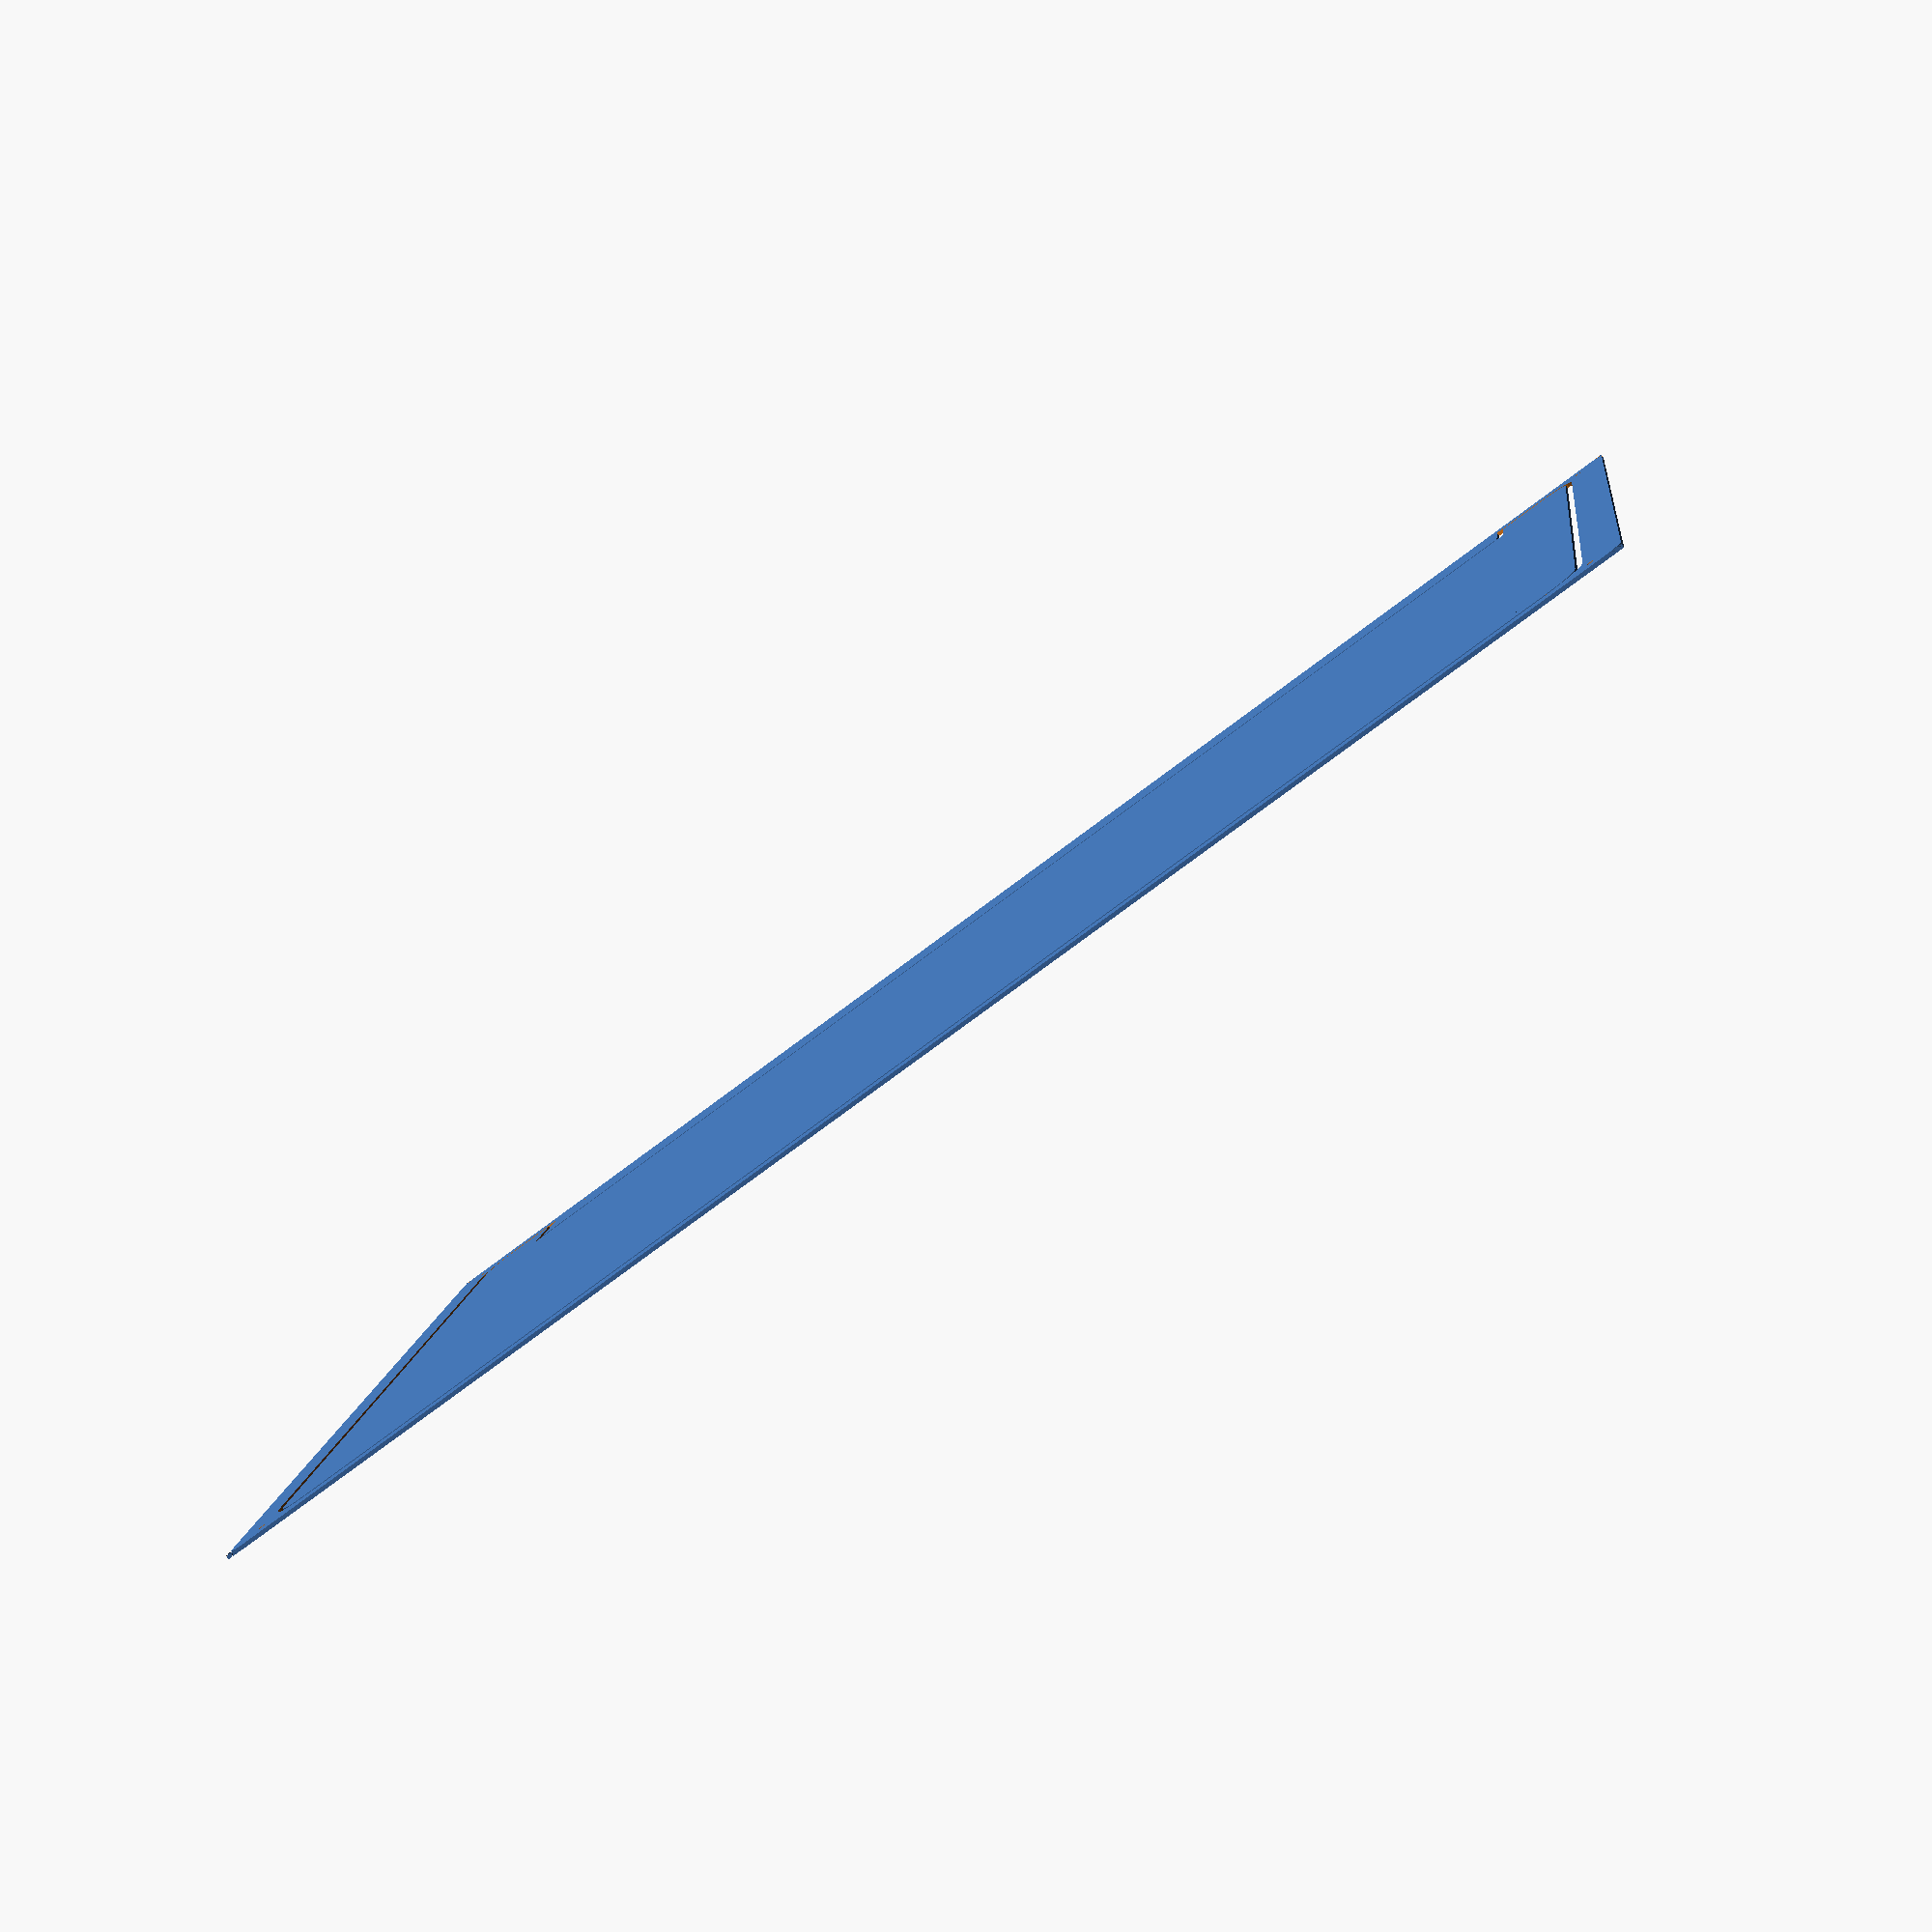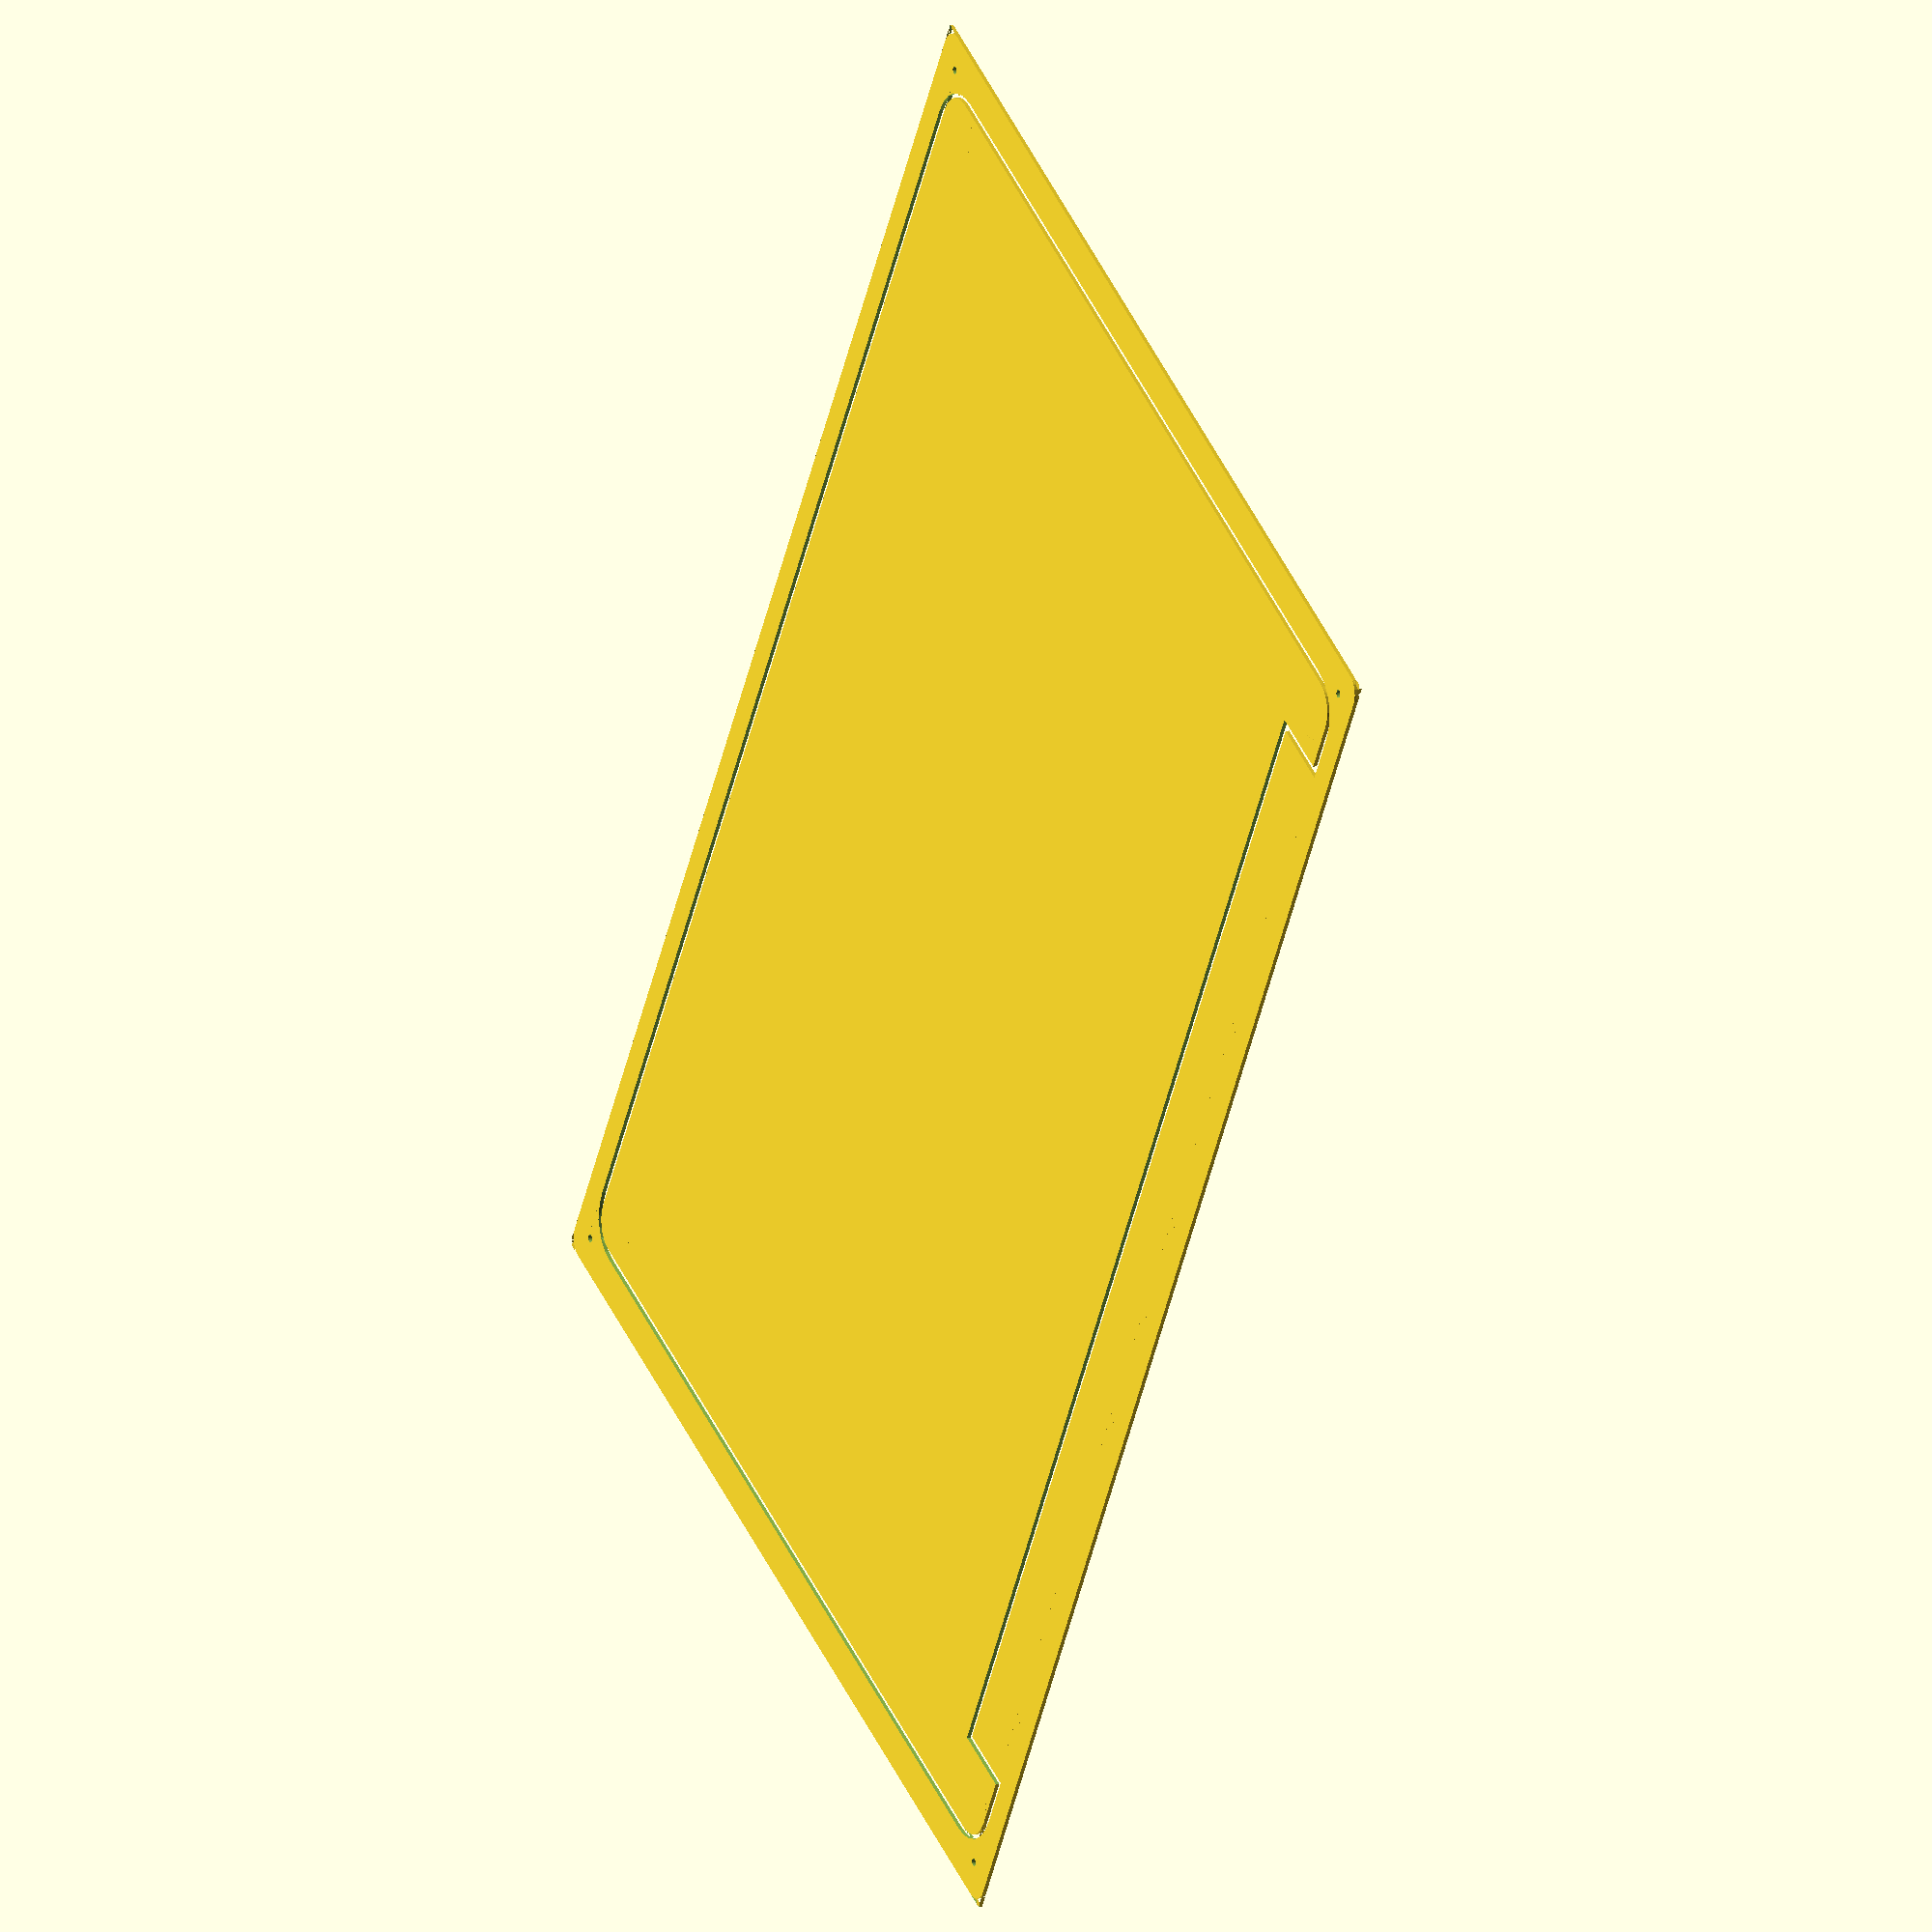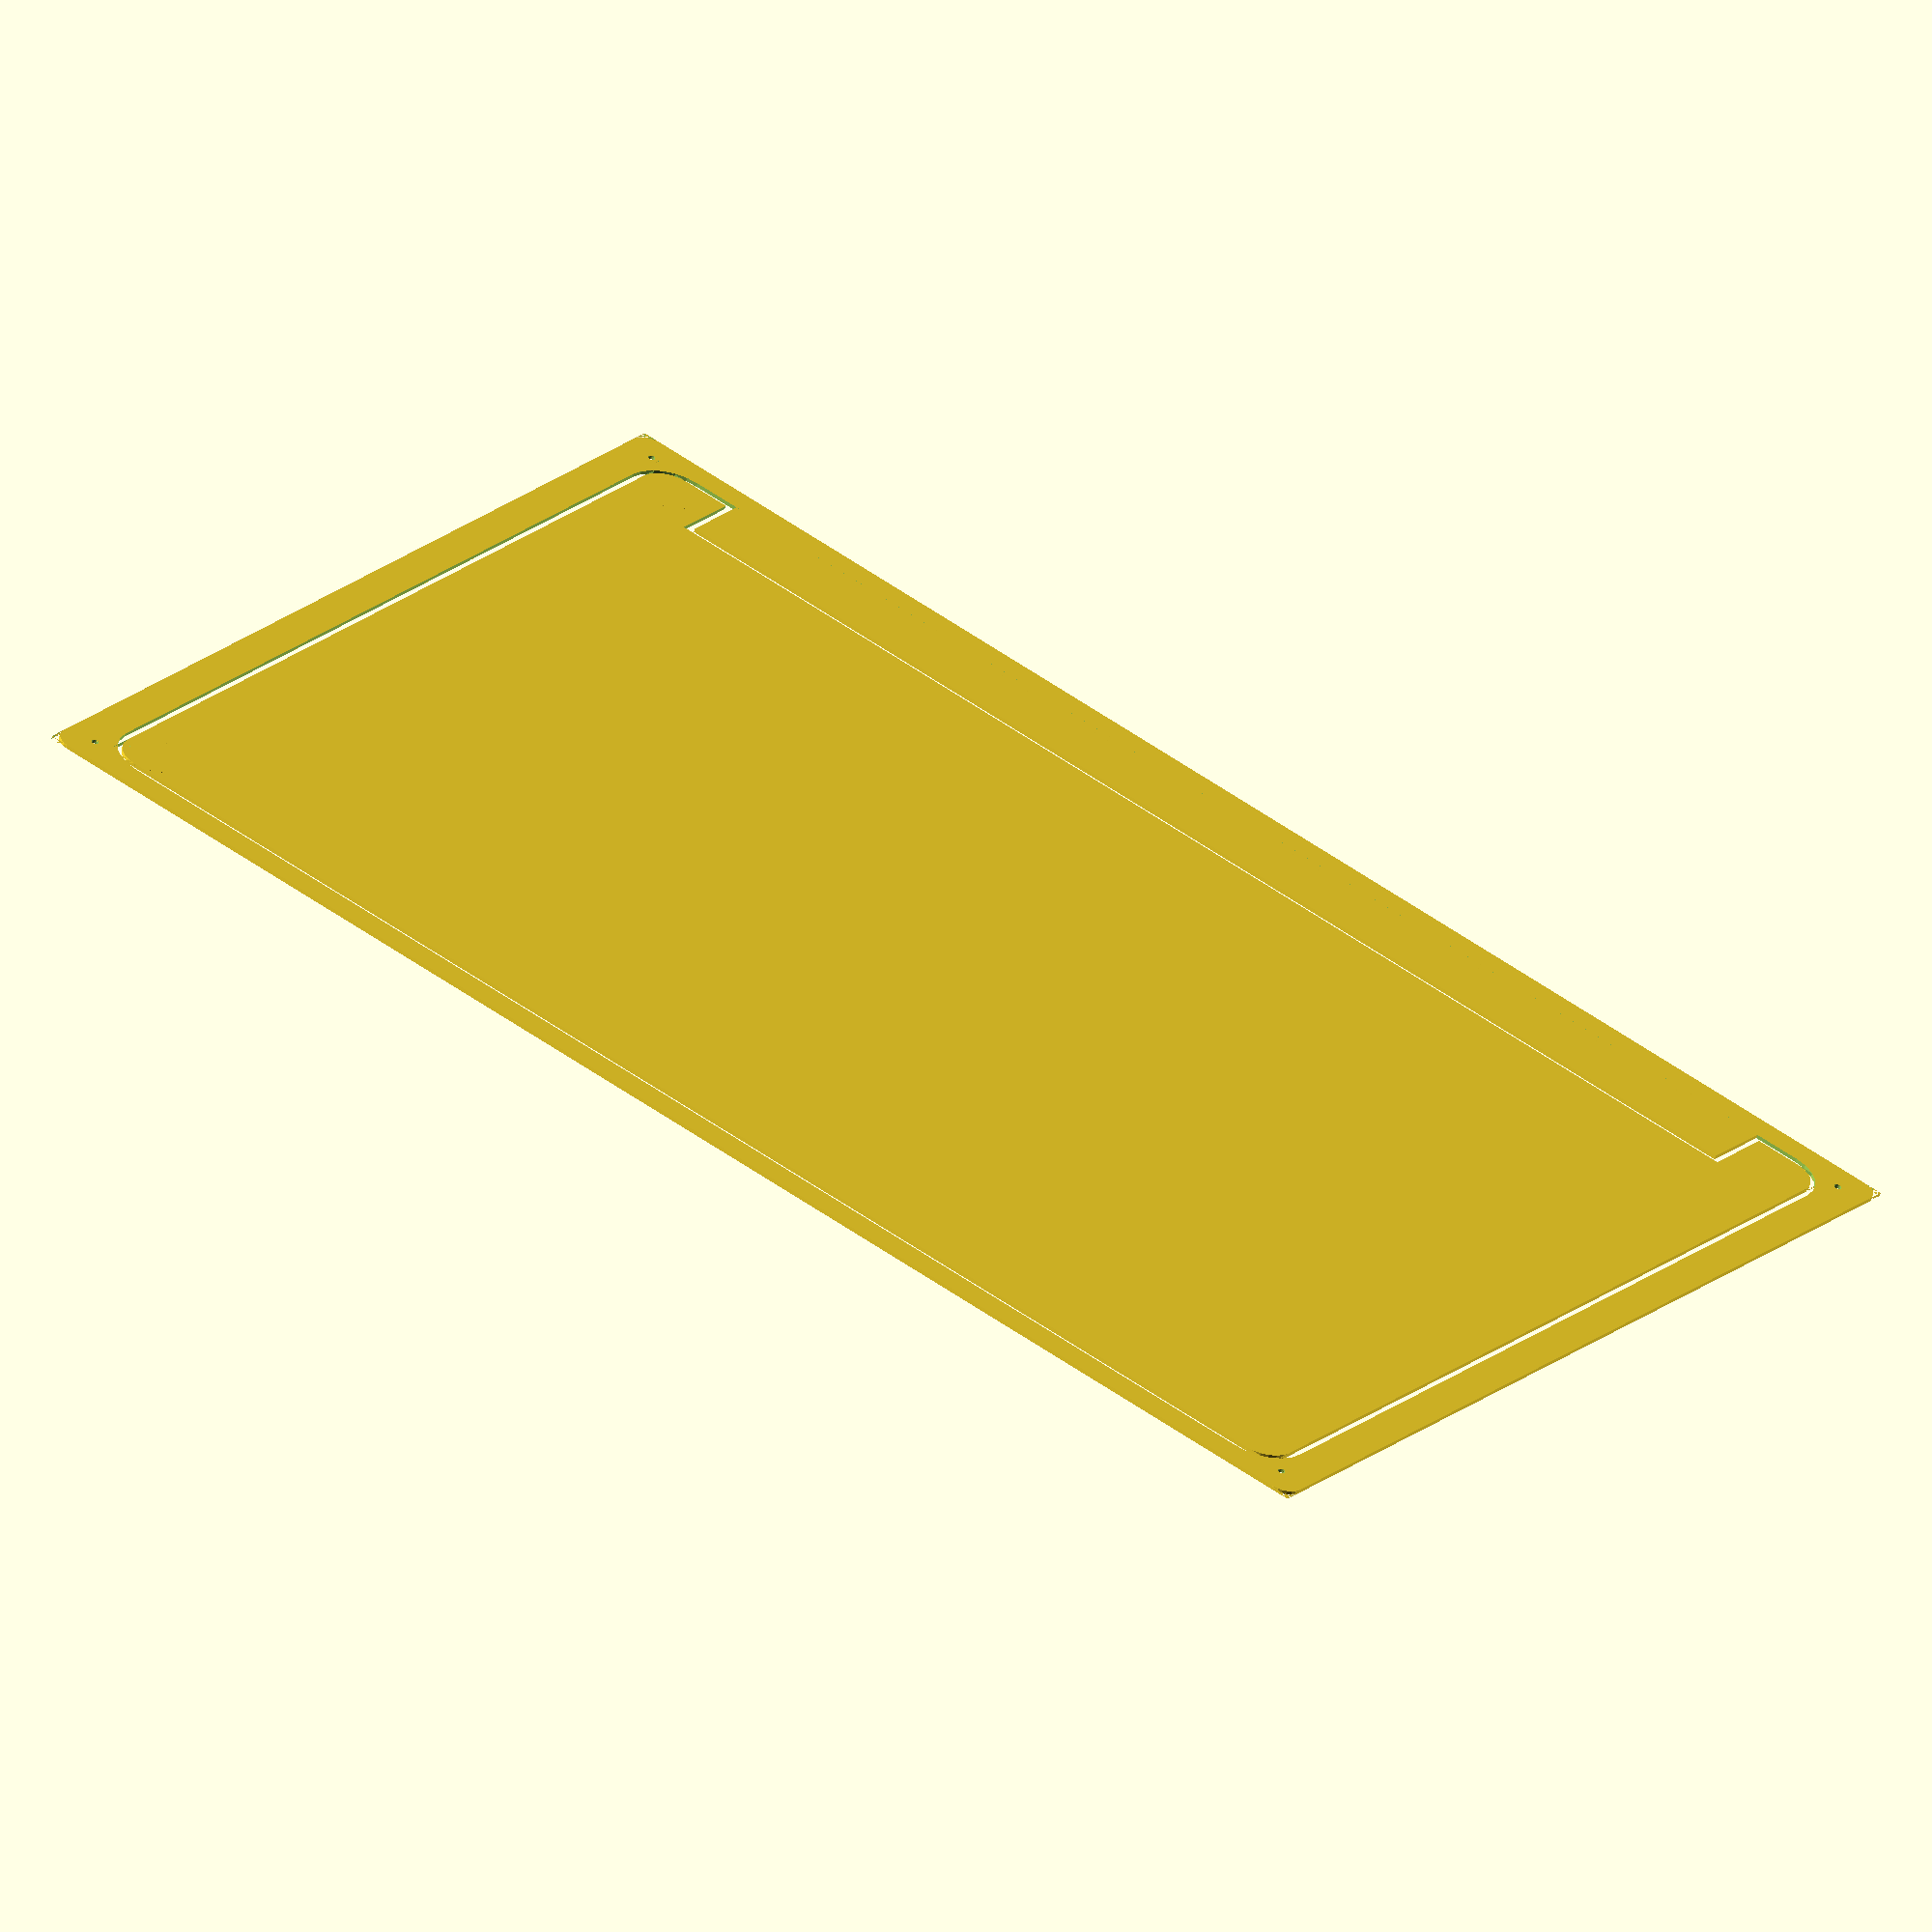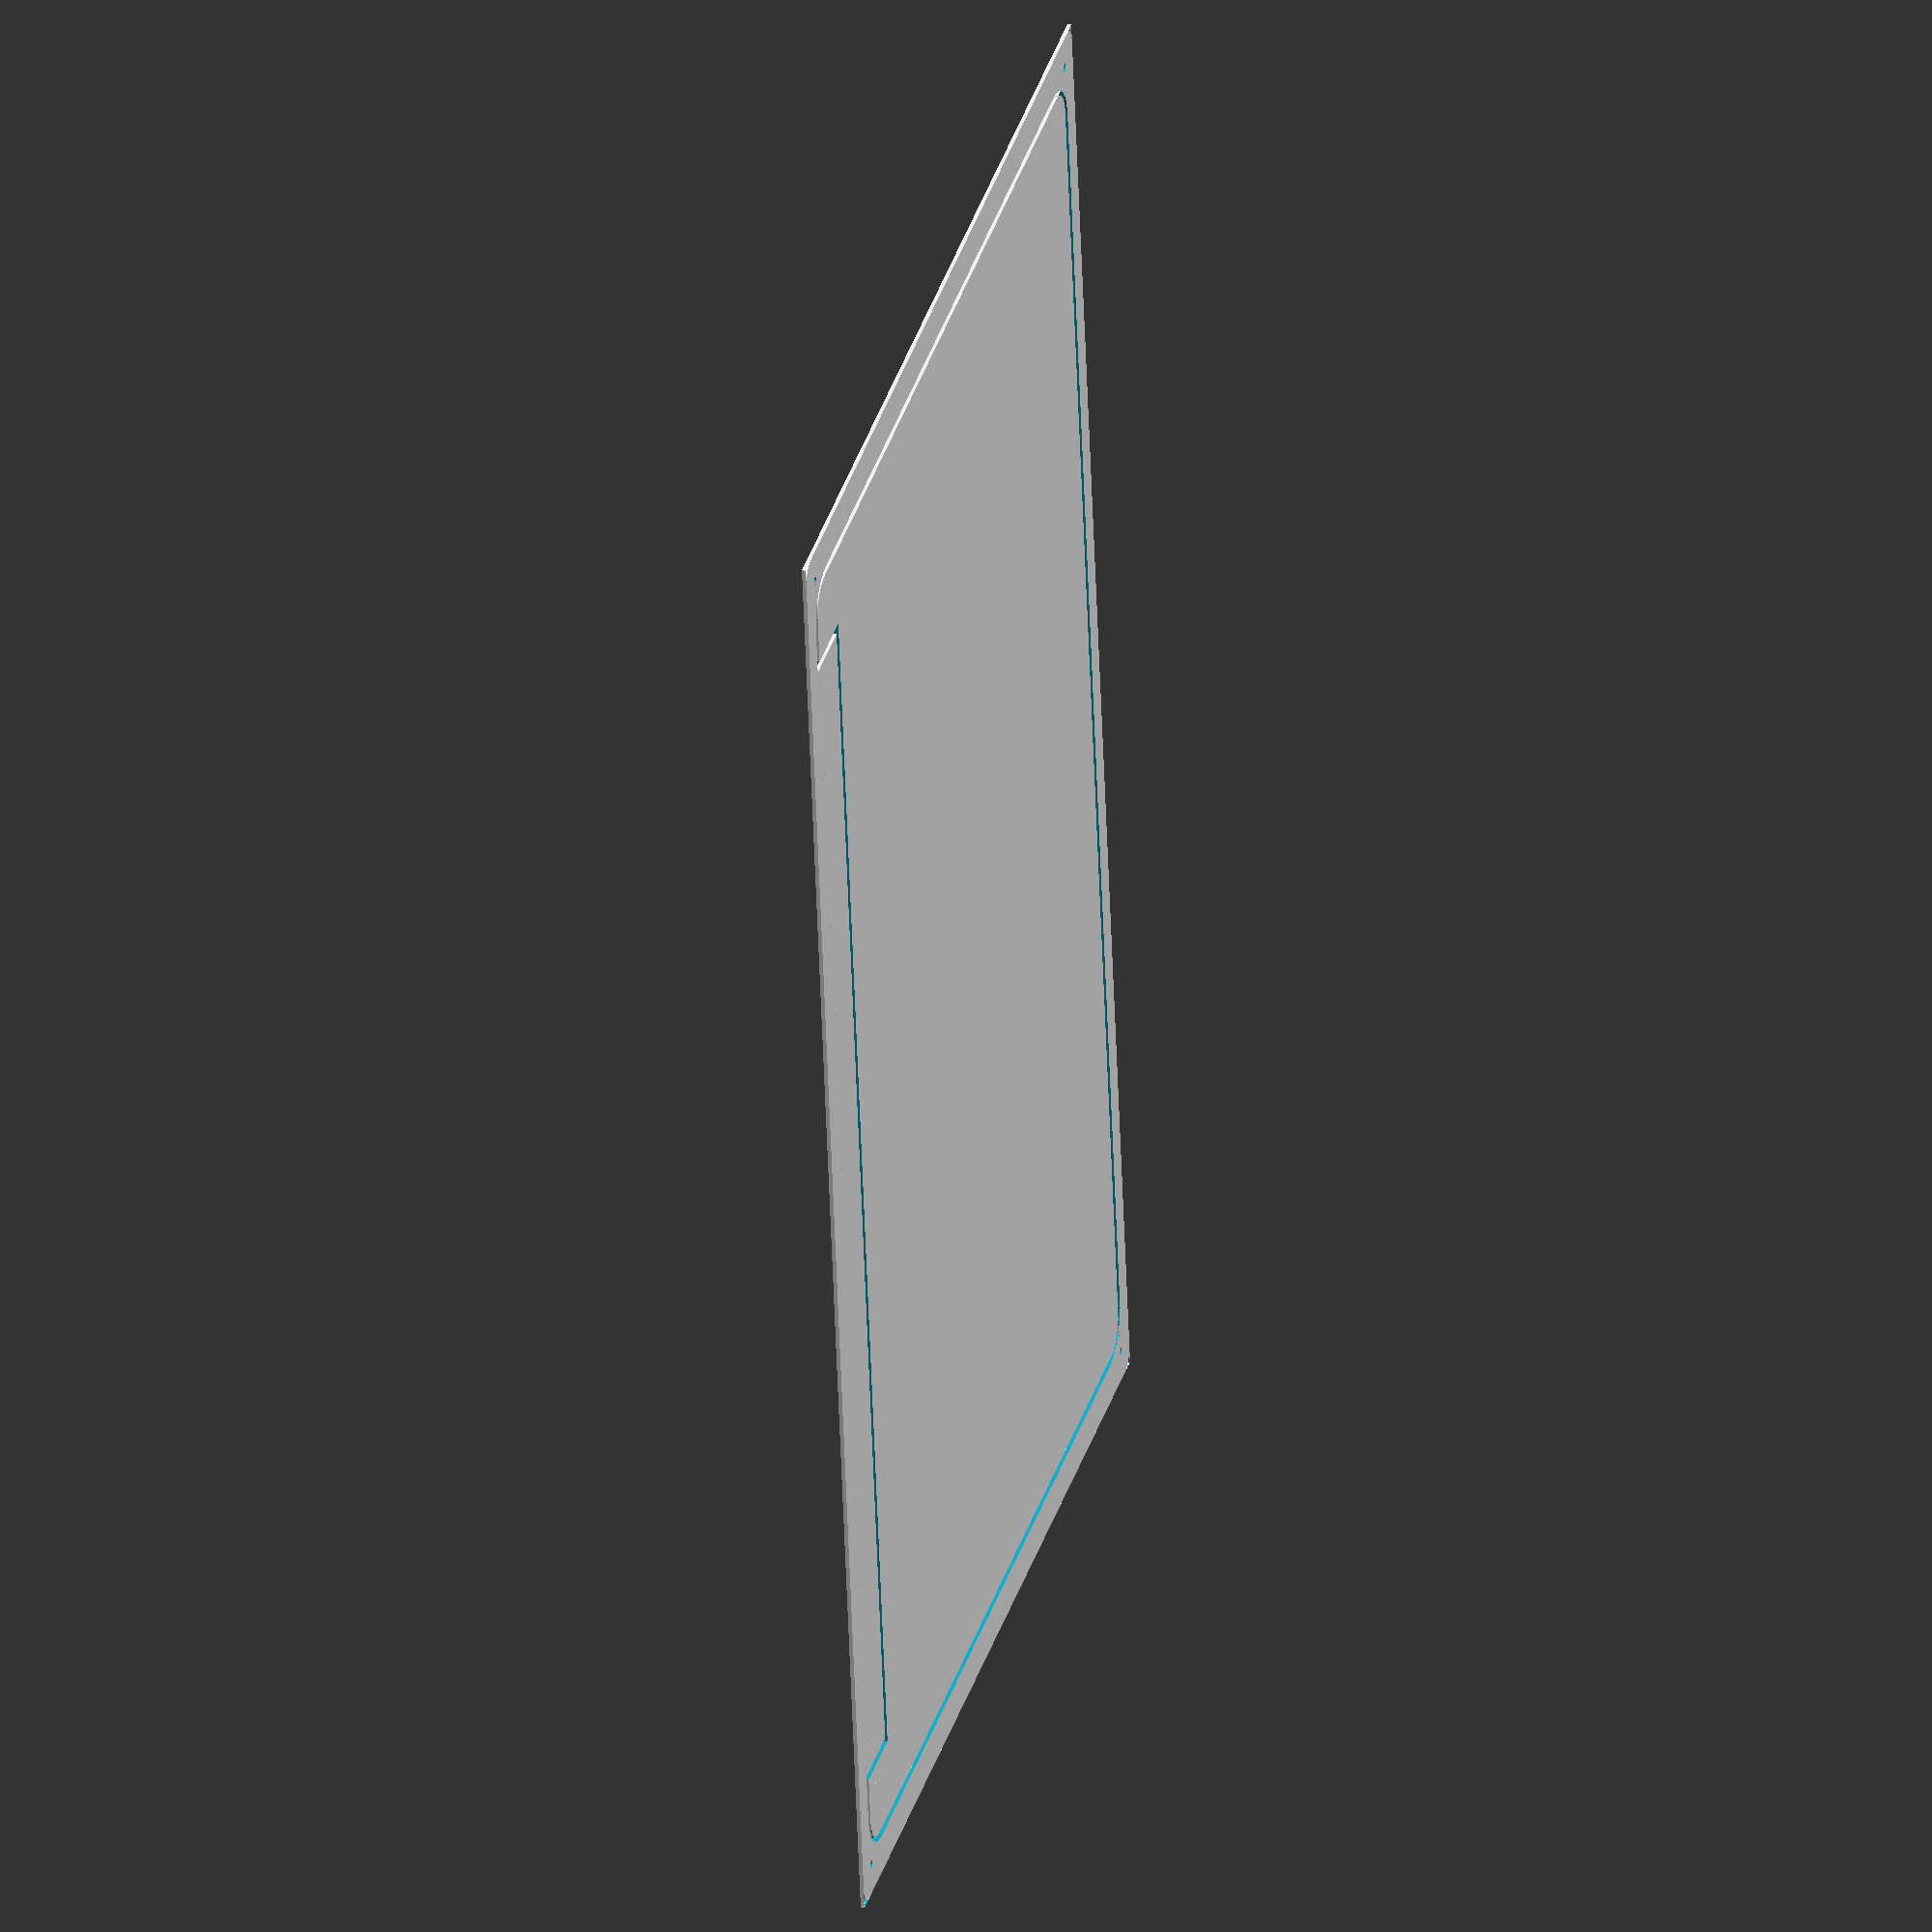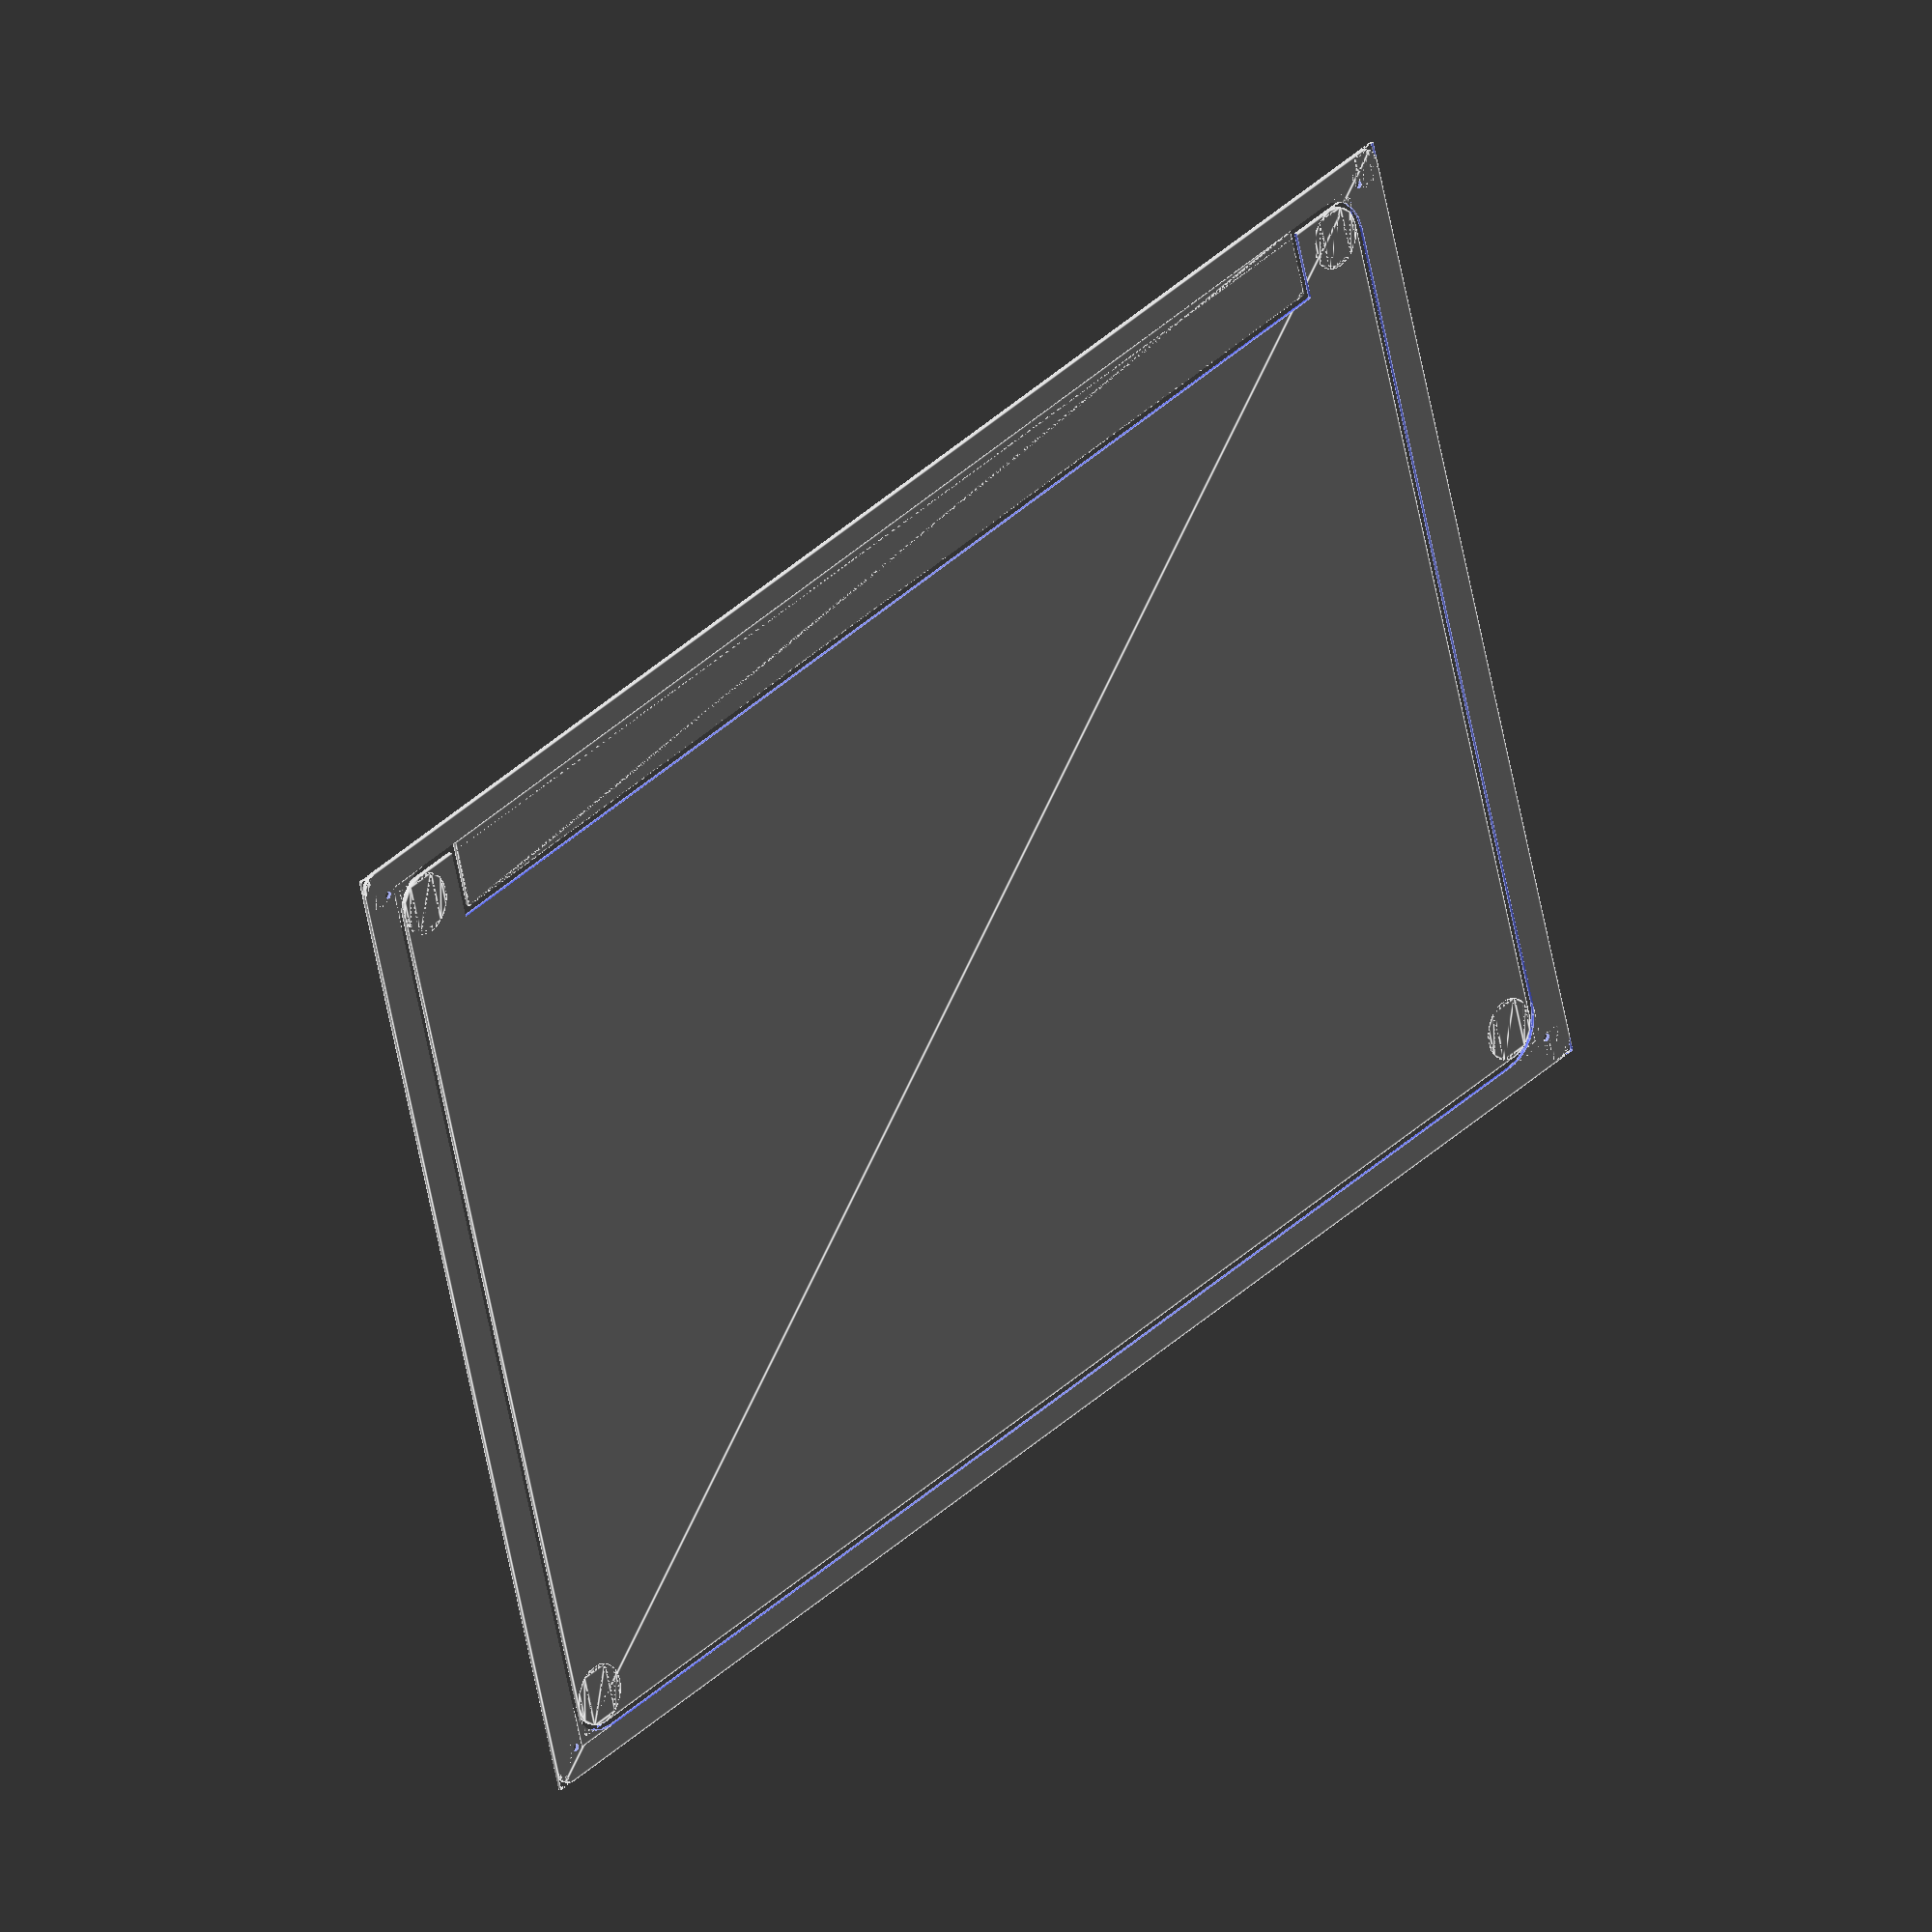
<openscad>
$fn=24;

module rsquare (lx,ly,b) {
    union () {
        difference () {
            square ([lx,ly]);
            polygon (points=[[0,0],[0,b],[b,0]]);
            polygon (points=[[0,ly],[0,ly-b],[b,ly]]);
            polygon (points=[[lx,0],[lx,b],[lx-b,0]]);
            polygon (points=[[lx,ly],[lx,ly-b],[lx-b,ly]]);    
            }
        translate ([b,b,0]) { circle (b); } 
        translate ([b,ly-b,0]) { circle (b); } 
        translate ([lx-b,b,0]) { circle (b); } 
        translate ([lx-b,ly-b,0]) { circle (b); }
        }
}
b=12;
lx=376;
ly=250;

dx=24.5;
dy=18.6;
keyb_dx=10;
keyb_dy=7;

module inner_keyb (lx,ly,b,dx,dy,keyb_dx,keyb_dy) {
    translate([keyb_dx,keyb_dy,0]) {
        difference () {
            rsquare(lx,ly,b);
            translate([dx,ly-dy,0]) { square([lx-2*dx,dy]); }
        }
    }
}

//inner_keyb (lx,ly,b,dx,dy,keyb_dx,keyb_dy) ;

d_keyb=2;

module inner_keyb2 (lx,ly,b,dx,dy,keyb_dx,keyb_dy,d_keyb) {
    translate([keyb_dx+d_keyb,keyb_dy+d_keyb,0]) {
        difference () {
            rsquare(lx-2*d_keyb,ly-2*d_keyb,b-2*d_keyb);
            translate([dx-2*d_keyb,ly-dy-2*d_keyb,0]) { 
                square([lx-2*dx+2*d_keyb,dy+d_keyb]); 
            }
        }
    }
}

/*
difference () {
    inner_keyb (lx,ly,b,dx,dy,keyb_dx,keyb_dy) ;
    inner_keyb2 (lx,ly,b,dx,dy,keyb_dx,keyb_dy,d_keyb);
};
*/

b2=5;
dc=8;
bc=1;

module outer_keyb (lx,ly,b,dx,dy,keyb_dx,keyb_dy,b2,bc,dc) {
    difference () {
        rsquare(lx+2*keyb_dx,ly+2*keyb_dy,b2);
        inner_keyb (lx,ly,b,dx,dy,keyb_dx,keyb_dy);
        translate ([dc,dc,0]) { circle (bc); }
        translate ([dc,ly+2*keyb_dy-dc,0]) { circle (bc); }
        translate ([lx+2*keyb_dx-dc,dc,0]) { circle (bc); }
        translate ([lx+2*keyb_dx-dc,ly+2*keyb_dy-dc,0]) { circle (bc); }
    }
}

module body (lx,ly,b,dx,dy,keyb_dx,keyb_dy,d_keyb,b2,bc,dc) {
    union () {
        outer_keyb (lx,ly,b,dx,dy,keyb_dx,keyb_dy,b2,bc,dc) ;
        inner_keyb2 (lx,ly,b,dx,dy,keyb_dx,keyb_dy,d_keyb);
    }
}

body (lx,ly,b,dx,dy,keyb_dx,keyb_dy,d_keyb,b2,bc,dc) ;

dy_screen=17;

module inner_screen (lx,ly,b,dx,dy,keyb_dx,keyb_dy,dy_screen) {
    translate([keyb_dx,keyb_dy,0]) {
        difference () {
            rsquare(lx,ly,b);
            square([lx,dy]); 
        }
    }
}



module screen (lx,ly,b,dx,dy,keyb_dx,keyb_dy,b2,bc,dc,dy_screen) {
    difference () { 
        rsquare(lx+2*keyb_dx,ly+2*keyb_dy,b2);
        inner_screen (lx,ly,b,dx,dy,keyb_dx,keyb_dy,dy_screen) ;
        translate ([dc,dc,0]) { circle (bc); }
        translate ([dc,ly+2*keyb_dy-dc,0]) { circle (bc); }
        translate ([lx+2*keyb_dx-dc,dc,0]) { circle (bc); }
        translate ([lx+2*keyb_dx-dc,ly+2*keyb_dy-dc,0]) { circle (bc); }
    }
}

//screen (lx,ly,b,dx,dy,keyb_dx,keyb_dy,b2,bc,dc,dy_screen);






</openscad>
<views>
elev=84.6 azim=352.0 roll=216.8 proj=p view=solid
elev=351.6 azim=121.8 roll=62.8 proj=o view=wireframe
elev=59.0 azim=324.3 roll=164.9 proj=o view=wireframe
elev=156.2 azim=81.6 roll=255.2 proj=o view=solid
elev=164.0 azim=196.5 roll=48.0 proj=o view=edges
</views>
